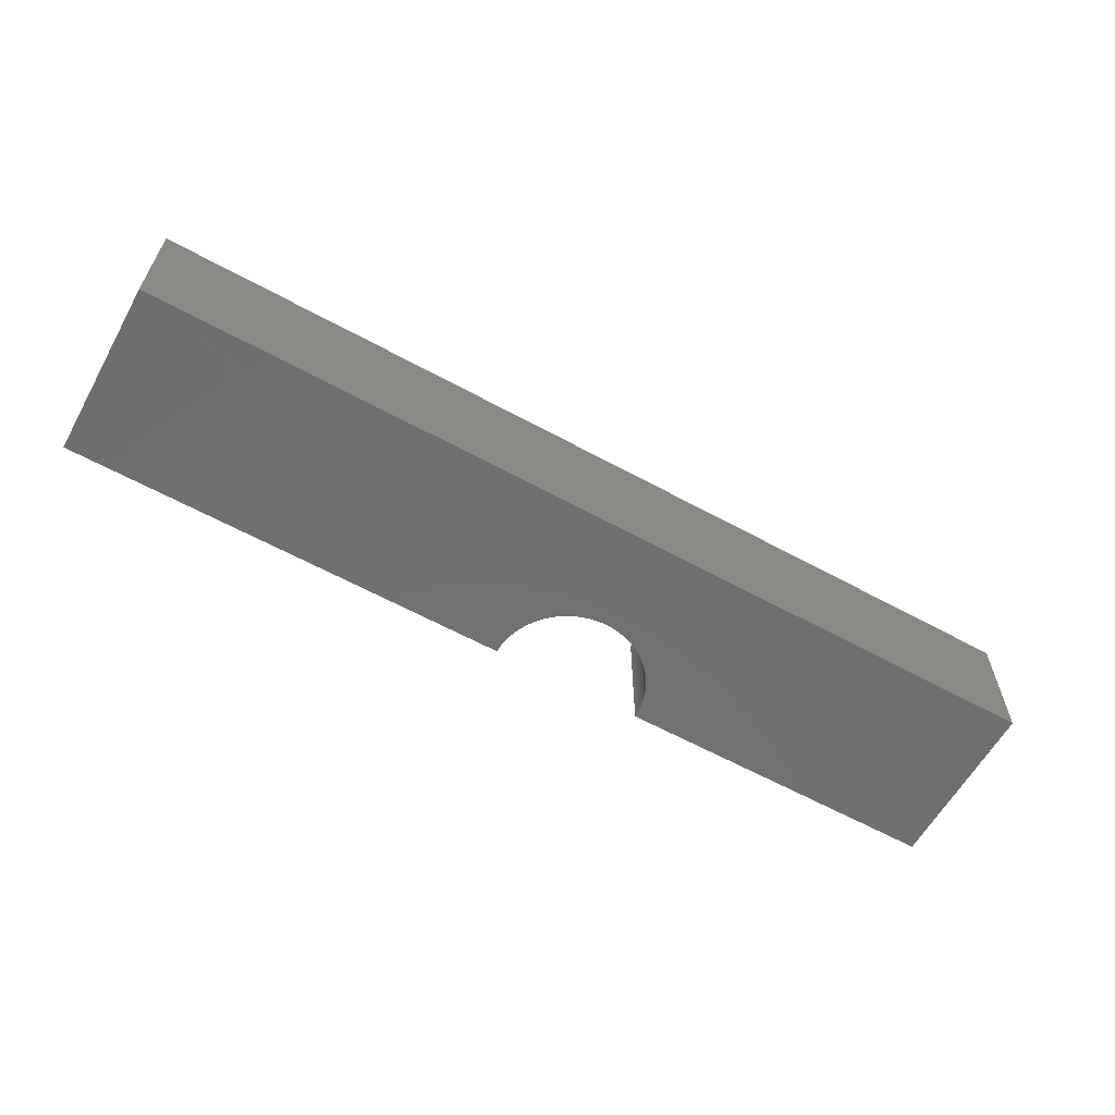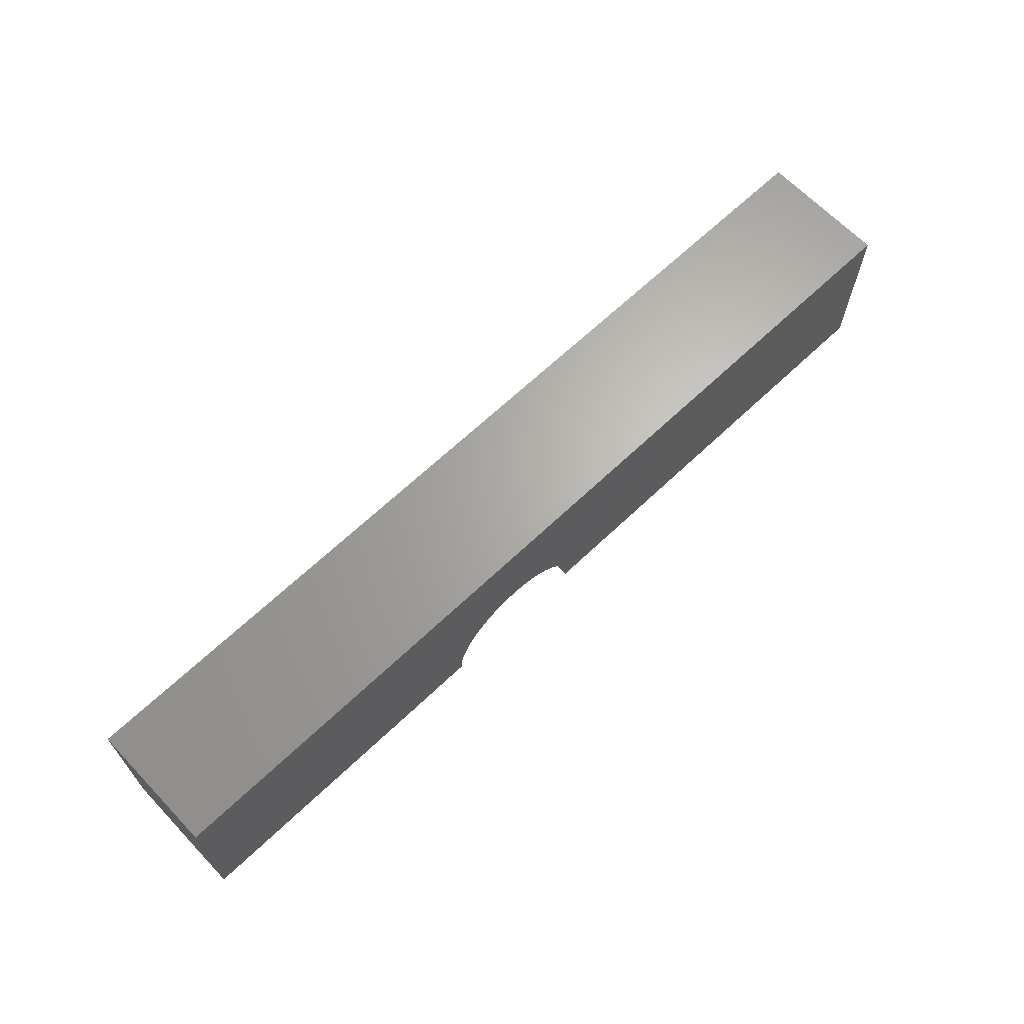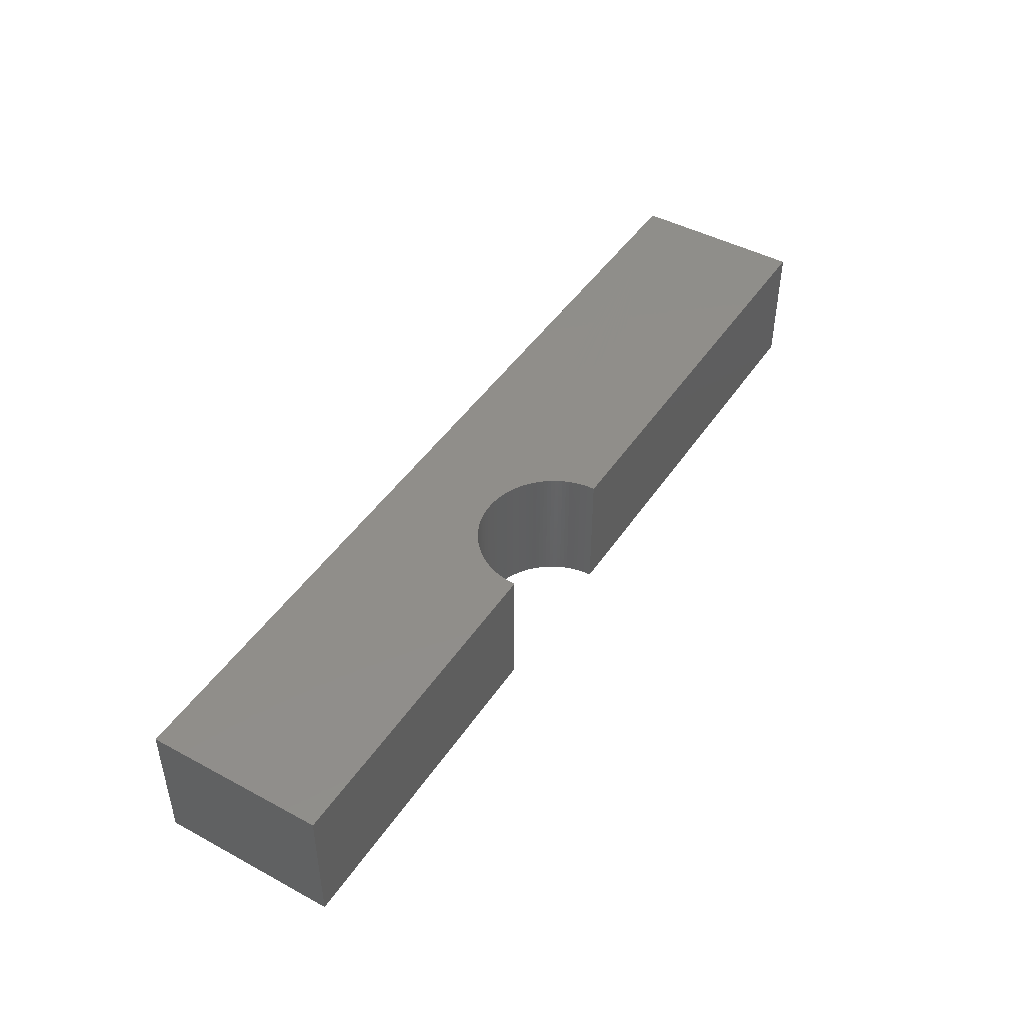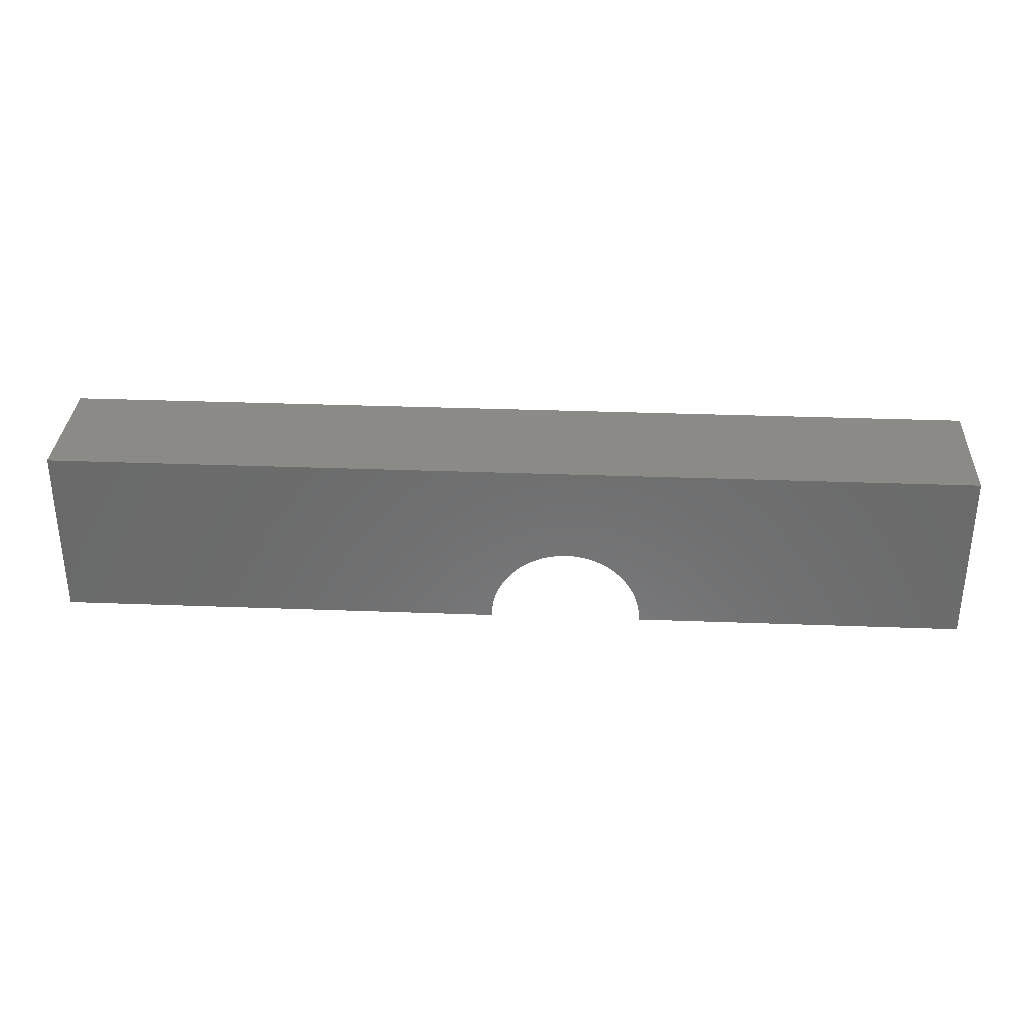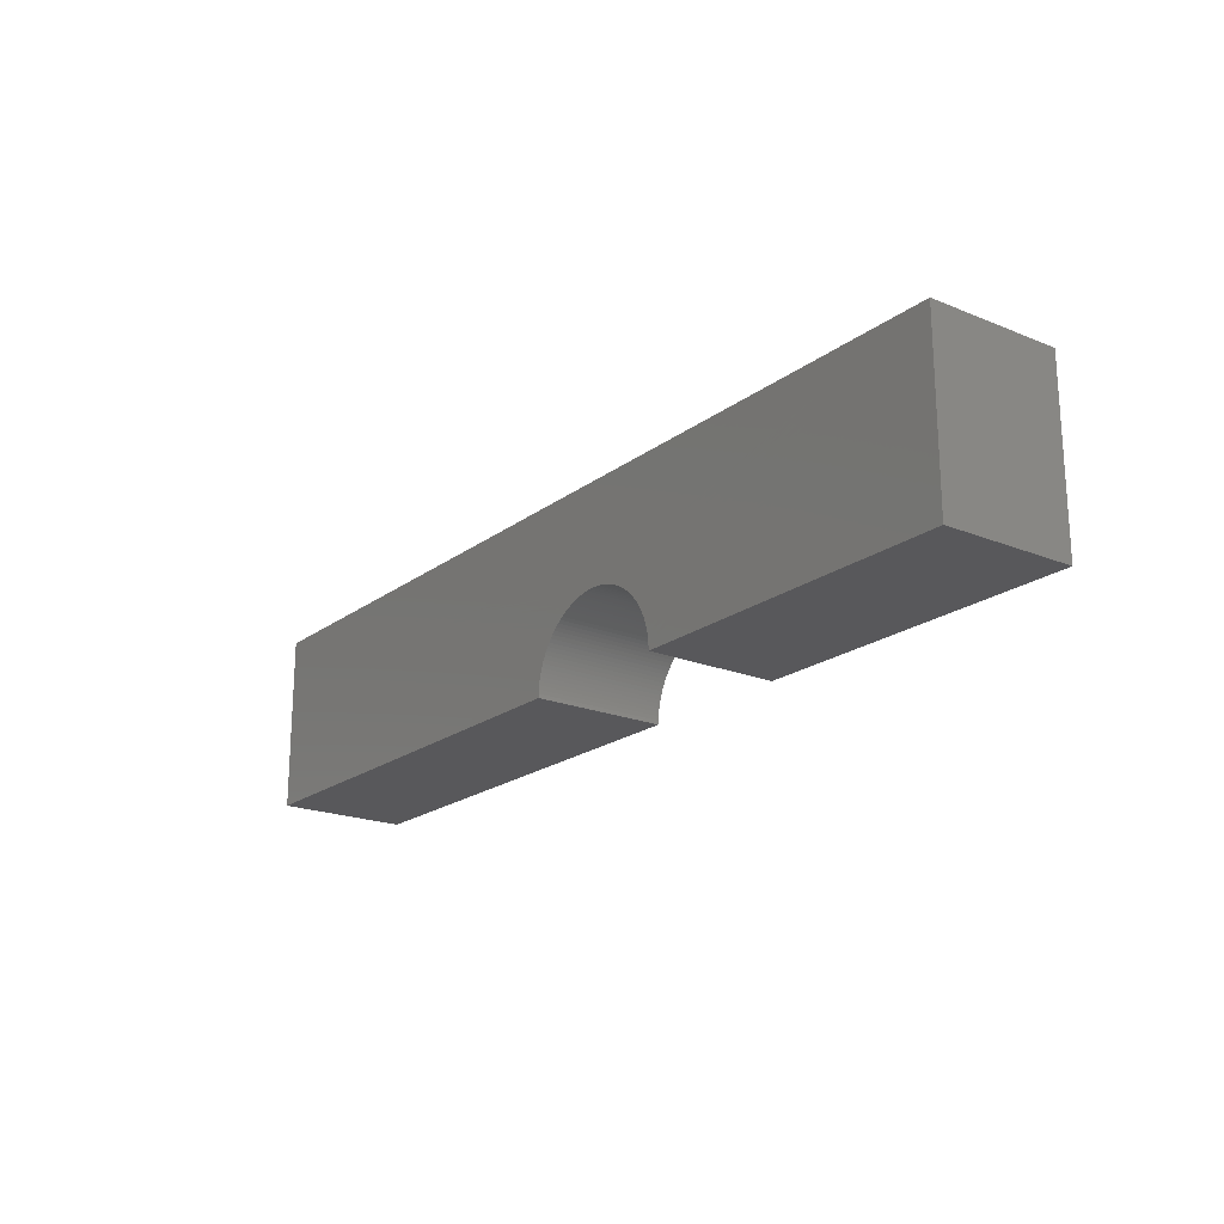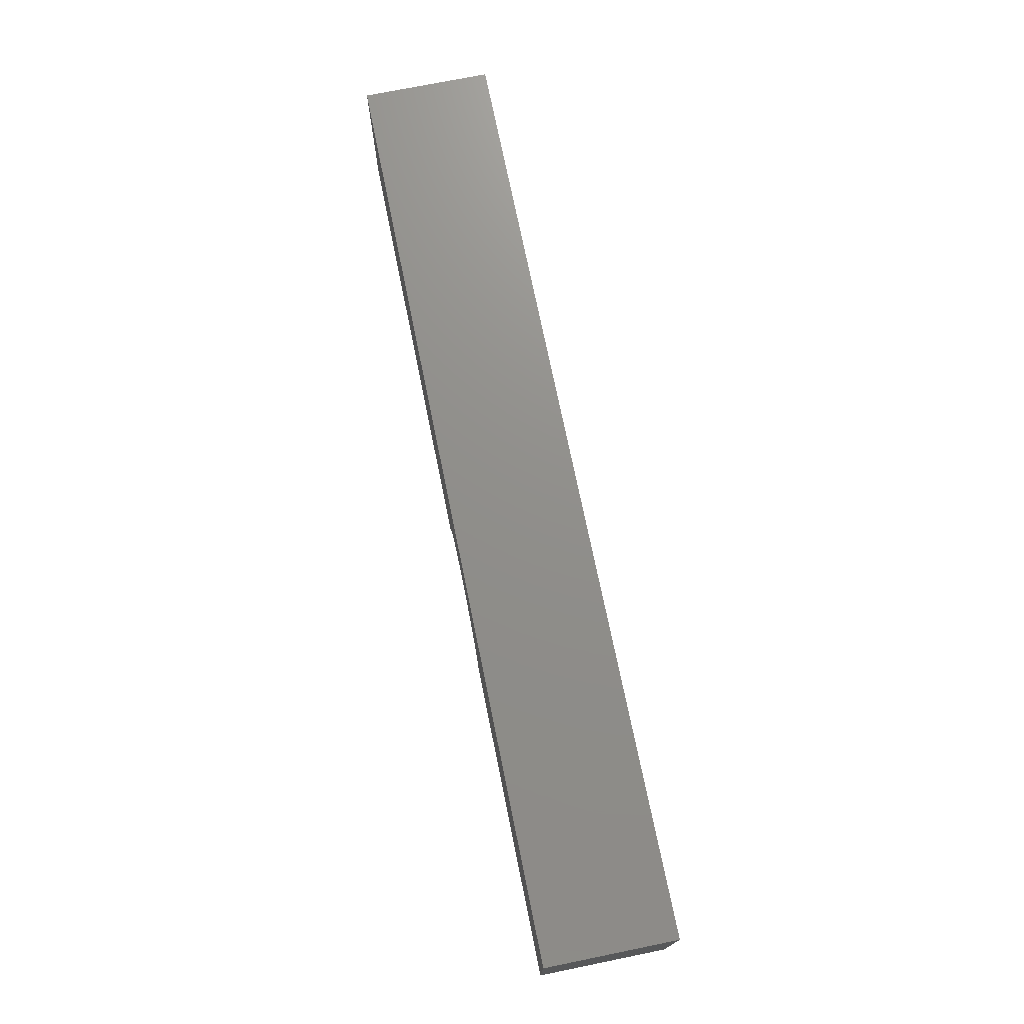
<metadata>
{"format":"stl","ext":"stl","renderer":"f3d","projection":"perspective","resolution":1024,"background":"white","views":[{"elev":-60.9,"azim":-29.2,"up":"+Y"},{"elev":65.7,"azim":136.3,"up":"+Z"},{"elev":45.5,"azim":121.8,"up":"+Y"},{"elev":32.4,"azim":3.0,"up":"+Z"},{"elev":-20.1,"azim":53.3,"up":"+Z"},{"elev":73.1,"azim":78.5,"up":"+Z"}]}
</metadata>
<code>
# stl→obj: 137 verts, 274 faces
v 7434 4163 -66.3
v 7434 4156 -66.49
v 7434 4156 -66.3
v 7434 4163 -66.49
v 7434 4156 -66.68
v 7434 4163 -66.68
v 7426 4163 -66.68
v 7427 4163 -66.49
v 7427 4163 -66.68
v 7405 4163 -66.68
v 7405 4163 -58.08
v 7427 4163 -66.3
v 7427 4163 -66.12
v 7427 4163 -65.93
v 7427 4163 -65.75
v 7427 4163 -65.57
v 7427 4163 -65.4
v 7427 4163 -65.22
v 7427 4163 -65.05
v 7427 4163 -64.88
v 7427 4163 -64.72
v 7427 4163 -64.57
v 7427 4163 -64.41
v 7428 4163 -64.27
v 7428 4163 -64.12
v 7428 4163 -63.99
v 7428 4163 -63.86
v 7428 4163 -63.74
v 7428 4163 -63.62
v 7428 4163 -63.52
v 7429 4163 -63.42
v 7429 4163 -63.33
v 7429 4163 -63.24
v 7429 4163 -63.17
v 7429 4163 -63.1
v 7429 4163 -63.04
v 7430 4163 -62.99
v 7430 4163 -62.95
v 7430 4163 -62.92
v 7430 4163 -62.89
v 7430 4163 -62.88
v 7431 4163 -62.88
v 7451 4163 -58.08
v 7451 4163 -66.68
v 7434 4163 -66.12
v 7434 4163 -65.93
v 7434 4163 -65.75
v 7434 4163 -65.57
v 7434 4163 -65.4
v 7434 4163 -65.22
v 7434 4163 -65.05
v 7434 4163 -64.89
v 7434 4163 -64.72
v 7434 4163 -64.57
v 7434 4163 -64.41
v 7433 4163 -64.27
v 7433 4163 -64.12
v 7433 4163 -63.99
v 7433 4163 -63.86
v 7433 4163 -63.74
v 7433 4163 -63.62
v 7433 4163 -63.52
v 7432 4163 -63.42
v 7432 4163 -63.33
v 7432 4163 -63.24
v 7432 4163 -63.17
v 7432 4163 -63.1
v 7432 4163 -63.04
v 7431 4163 -62.99
v 7431 4163 -62.95
v 7431 4163 -62.92
v 7431 4163 -62.89
v 7427 4156 -65.57
v 7427 4156 -65.75
v 7427 4156 -66.12
v 7427 4156 -66.3
v 7405 4156 -66.68
v 7427 4156 -66.68
v 7427 4156 -64.72
v 7427 4156 -64.88
v 7428 4156 -63.62
v 7428 4156 -63.52
v 7428 4156 -63.99
v 7428 4156 -63.86
v 7429 4156 -63.04
v 7430 4156 -62.99
v 7430 4156 -62.95
v 7433 4156 -64.27
v 7433 4156 -64.12
v 7433 4156 -63.74
v 7433 4156 -63.86
v 7433 4156 -63.99
v 7433 4156 -63.52
v 7433 4156 -63.62
v 7428 4156 -63.74
v 7428 4156 -64.12
v 7428 4156 -64.27
v 7429 4156 -63.42
v 7431 4156 -62.95
v 7431 4156 -62.99
v 7430 4156 -62.89
v 7430 4156 -62.88
v 7431 4156 -62.88
v 7430 4156 -62.92
v 7405 4156 -58.08
v 7429 4156 -63.1
v 7429 4156 -63.33
v 7429 4156 -63.24
v 7451 4156 -66.68
v 7451 4156 -58.08
v 7434 4156 -66.12
v 7434 4156 -65.93
v 7434 4156 -65.75
v 7434 4156 -65.57
v 7434 4156 -65.4
v 7434 4156 -65.22
v 7434 4156 -65.05
v 7434 4156 -64.89
v 7434 4156 -64.72
v 7434 4156 -64.57
v 7434 4156 -64.41
v 7432 4156 -63.42
v 7432 4156 -63.33
v 7432 4156 -63.24
v 7432 4156 -63.17
v 7432 4156 -63.1
v 7432 4156 -63.04
v 7431 4156 -62.92
v 7431 4156 -62.89
v 7427 4156 -66.49
v 7427 4156 -65.93
v 7427 4156 -65.4
v 7427 4156 -65.22
v 7427 4156 -65.05
v 7427 4156 -64.57
v 7427 4156 -64.41
v 7429 4156 -63.17
f 1 2 3
f 2 1 4
f 4 5 2
f 5 4 6
f 7 8 9
f 8 7 10
f 8 10 11
f 8 11 12
f 12 11 13
f 13 11 14
f 14 11 15
f 15 11 16
f 16 11 17
f 17 11 18
f 18 11 19
f 19 11 20
f 20 11 21
f 21 11 22
f 22 11 23
f 23 11 24
f 24 11 25
f 25 11 26
f 26 11 27
f 27 11 28
f 28 11 29
f 29 11 30
f 30 11 31
f 31 11 32
f 32 11 33
f 33 11 34
f 34 11 35
f 35 11 36
f 36 11 37
f 37 11 38
f 38 11 39
f 39 11 40
f 40 11 41
f 41 11 42
f 42 11 43
f 4 44 6
f 44 4 43
f 43 4 1
f 43 1 45
f 43 45 46
f 43 46 47
f 43 47 48
f 43 48 49
f 43 49 50
f 43 50 51
f 43 51 52
f 43 52 53
f 43 53 54
f 43 54 55
f 43 55 56
f 43 56 57
f 43 57 58
f 43 58 59
f 43 59 60
f 43 60 61
f 43 61 62
f 43 62 63
f 43 63 64
f 43 64 65
f 43 65 66
f 43 66 67
f 43 67 68
f 43 68 69
f 43 69 70
f 43 70 71
f 43 71 72
f 43 72 42
f 43 42 42
f 15 73 74
f 73 15 16
f 12 75 76
f 75 12 13
f 7 77 10
f 77 7 78
f 78 7 9
f 20 79 80
f 79 20 21
f 30 81 29
f 81 30 82
f 27 83 26
f 83 27 84
f 37 85 36
f 85 37 86
f 38 86 37
f 86 38 87
f 57 88 89
f 88 57 56
f 59 90 60
f 90 59 91
f 58 91 59
f 91 58 92
f 61 93 62
f 93 61 94
f 28 84 27
f 84 28 95
f 24 96 97
f 96 24 25
f 25 83 96
f 83 25 26
f 31 82 30
f 82 31 98
f 69 99 70
f 99 69 100
f 41 101 40
f 101 41 102
f 42 102 41
f 102 42 103
f 39 87 38
f 87 39 104
f 40 104 39
f 104 40 101
f 11 77 105
f 77 11 10
f 36 106 35
f 106 36 85
f 33 107 32
f 107 33 108
f 109 2 5
f 2 109 110
f 2 110 3
f 3 110 111
f 111 110 112
f 112 110 113
f 113 110 114
f 114 110 115
f 115 110 116
f 116 110 117
f 117 110 118
f 118 110 119
f 119 110 120
f 120 110 121
f 121 110 88
f 88 110 89
f 89 110 92
f 92 110 91
f 91 110 90
f 90 110 94
f 94 110 93
f 93 110 122
f 122 110 123
f 123 110 124
f 124 110 125
f 125 110 126
f 126 110 127
f 127 110 100
f 100 110 99
f 99 110 128
f 128 110 129
f 129 110 103
f 103 110 103
f 130 77 78
f 77 130 105
f 105 130 76
f 105 76 75
f 105 75 131
f 105 131 74
f 105 74 73
f 105 73 132
f 105 132 133
f 105 133 134
f 105 134 80
f 105 80 79
f 105 79 135
f 105 135 136
f 105 136 97
f 105 97 96
f 105 96 83
f 105 83 84
f 105 84 95
f 105 95 81
f 105 81 82
f 105 82 98
f 105 98 107
f 105 107 108
f 105 108 137
f 105 137 106
f 105 106 85
f 105 85 86
f 105 86 87
f 105 87 104
f 105 104 101
f 105 101 102
f 105 102 103
f 105 103 110
f 66 126 67
f 126 66 125
f 60 94 61
f 94 60 90
f 63 123 64
f 123 63 122
f 62 122 63
f 122 62 93
f 47 112 113
f 112 47 46
f 35 137 34
f 137 35 106
f 49 114 115
f 114 49 48
f 52 117 118
f 117 52 51
f 51 116 117
f 116 51 50
f 16 132 73
f 132 16 17
f 17 133 132
f 133 17 18
f 14 74 131
f 74 14 15
f 54 119 120
f 119 54 53
f 53 118 119
f 118 53 52
f 110 11 105
f 11 110 43
f 44 110 109
f 110 44 43
f 8 76 130
f 76 8 12
f 70 128 71
f 128 70 99
f 42 103 42
f 103 42 103
f 72 103 42
f 103 72 129
f 46 111 112
f 111 46 45
f 45 3 111
f 3 45 1
f 48 113 114
f 113 48 47
f 50 115 116
f 115 50 49
f 21 135 79
f 135 21 22
f 18 134 133
f 134 18 19
f 19 80 134
f 80 19 20
f 32 98 31
f 98 32 107
f 29 95 28
f 95 29 81
f 44 5 6
f 5 44 109
f 34 108 33
f 108 34 137
f 9 130 78
f 130 9 8
f 23 97 136
f 97 23 24
f 68 100 69
f 100 68 127
f 71 129 72
f 129 71 128
f 65 125 66
f 125 65 124
f 64 124 65
f 124 64 123
f 67 127 68
f 127 67 126
f 22 136 135
f 136 22 23
f 56 121 88
f 121 56 55
f 55 120 121
f 120 55 54
f 58 89 92
f 89 58 57
f 13 131 75
f 131 13 14

</code>
